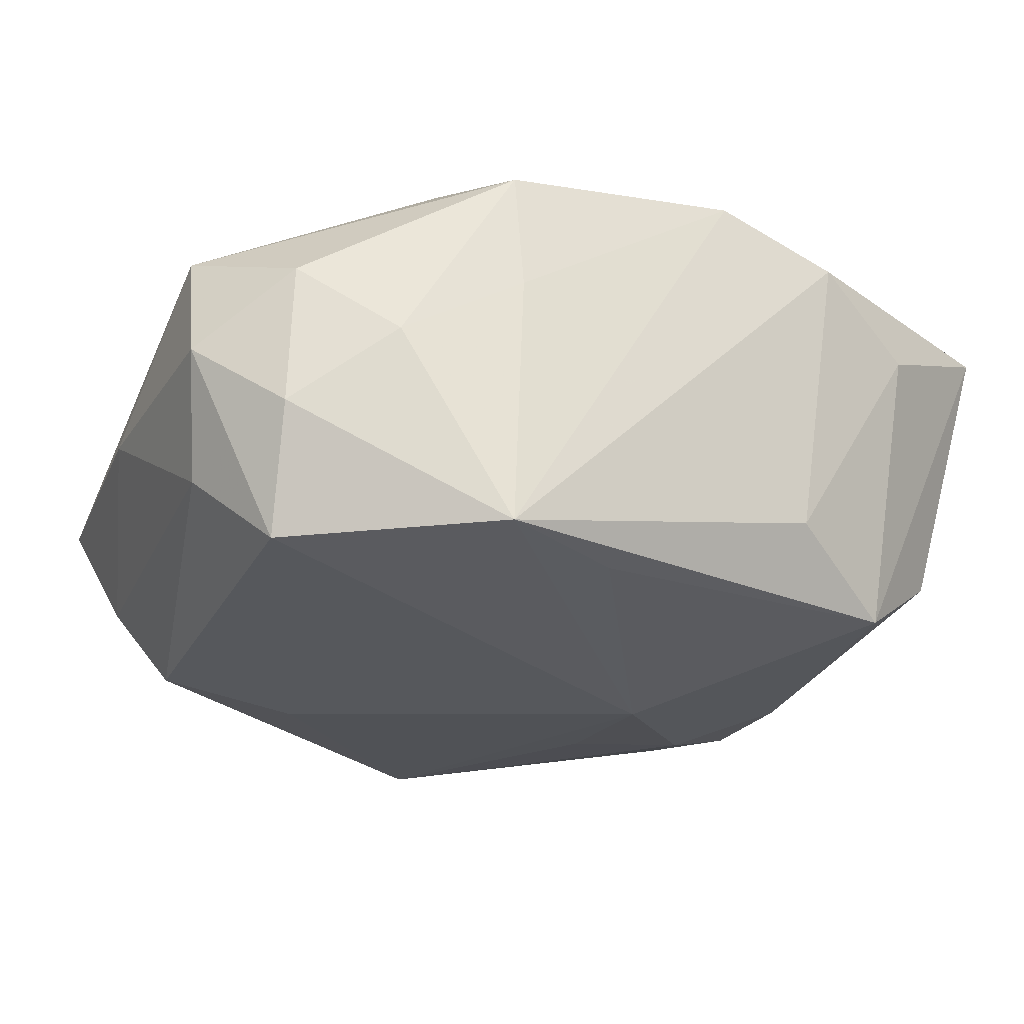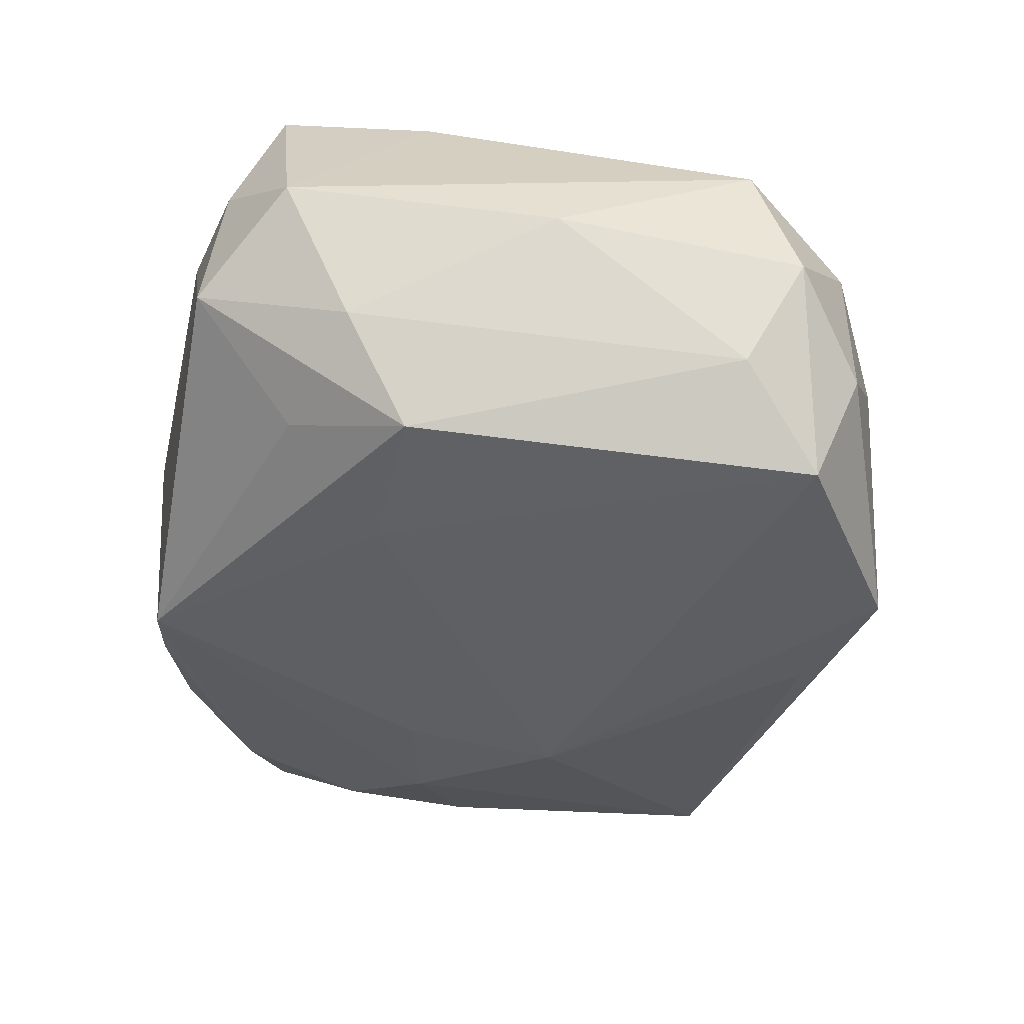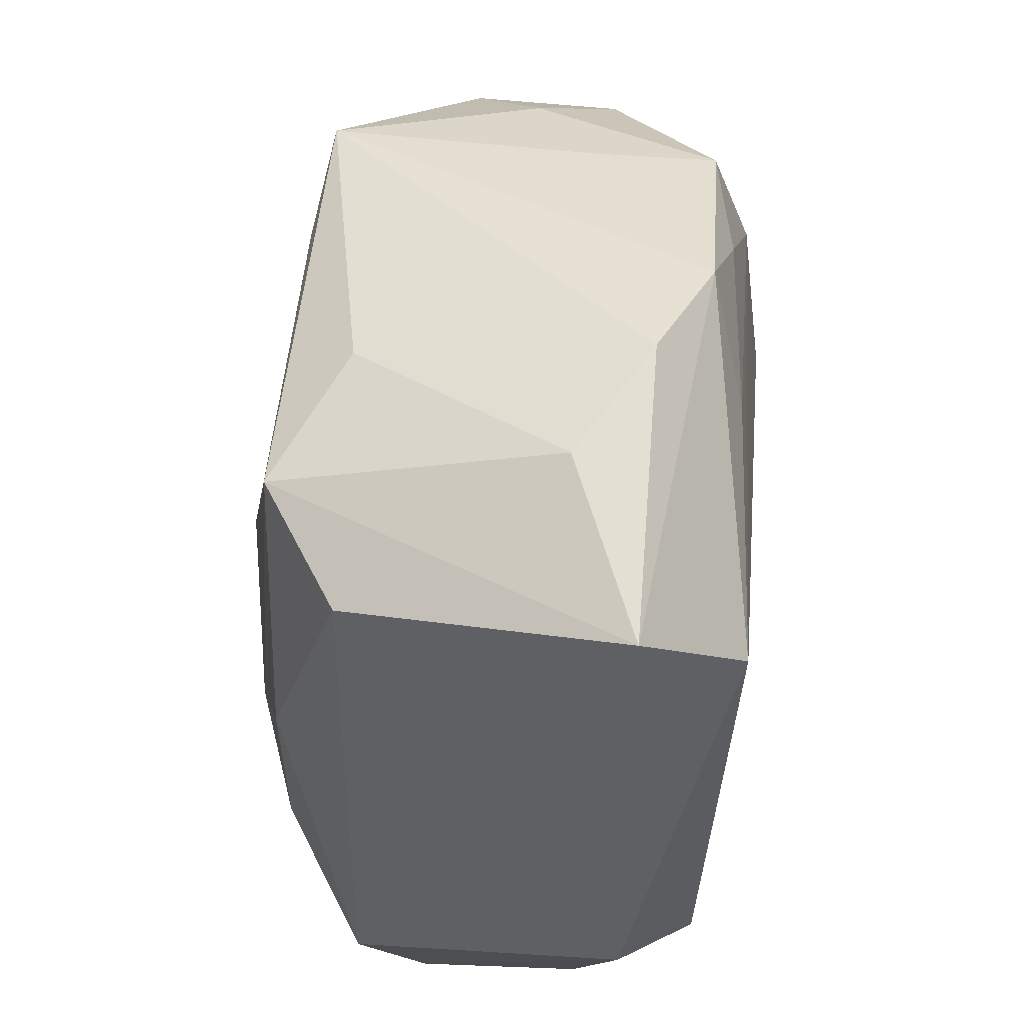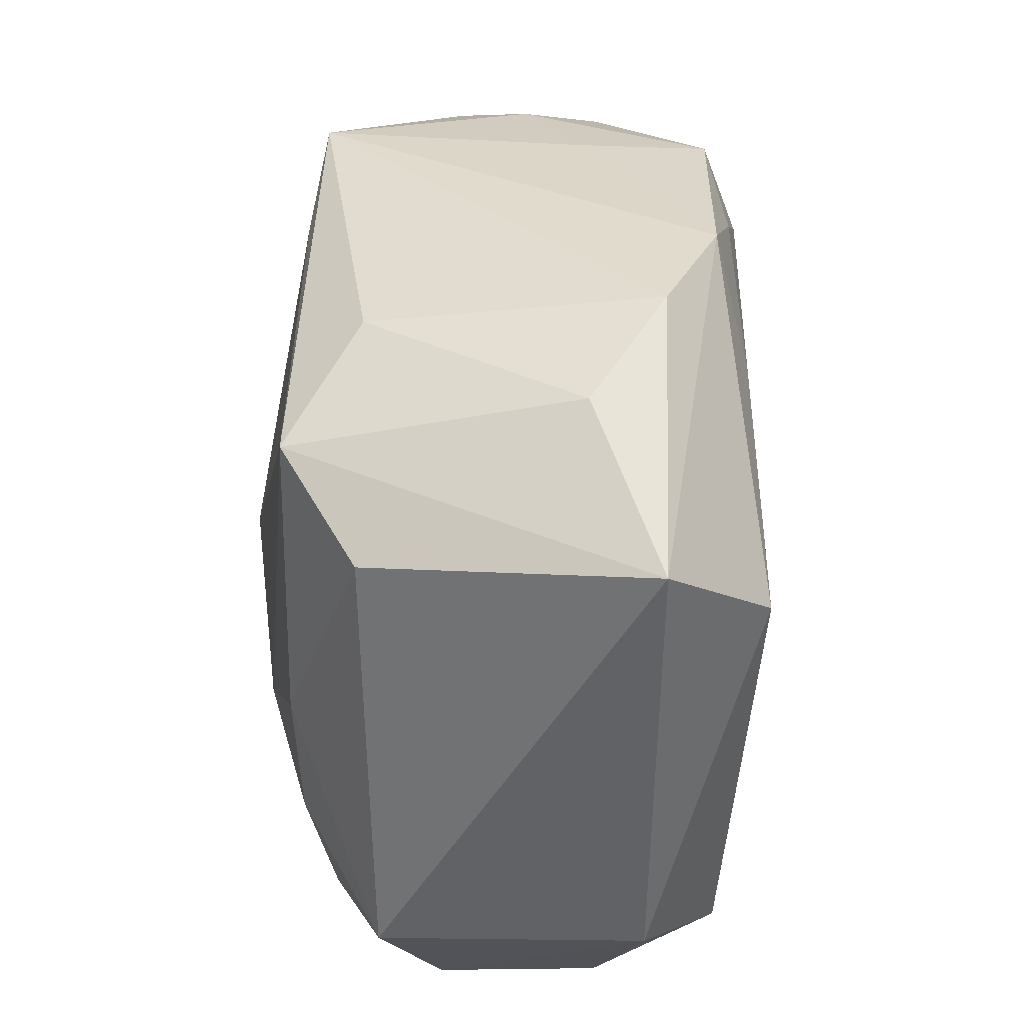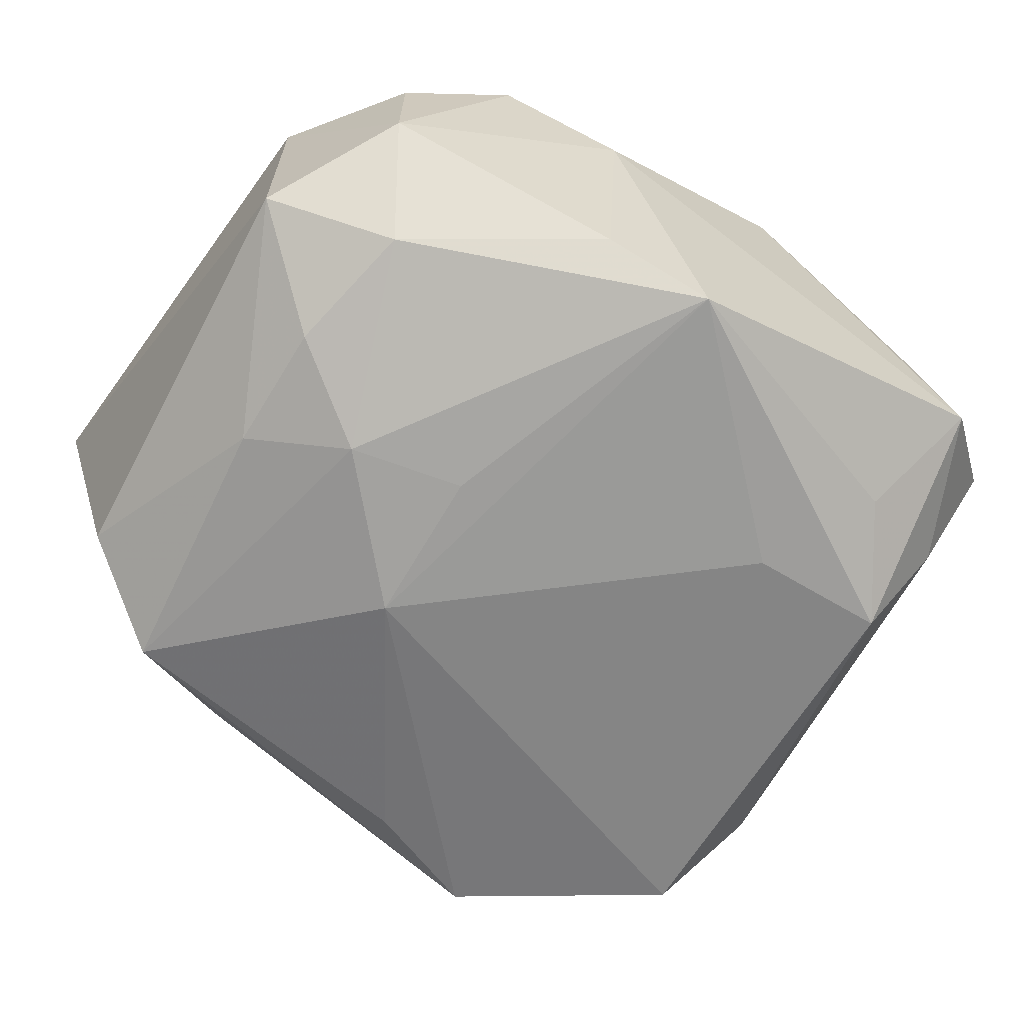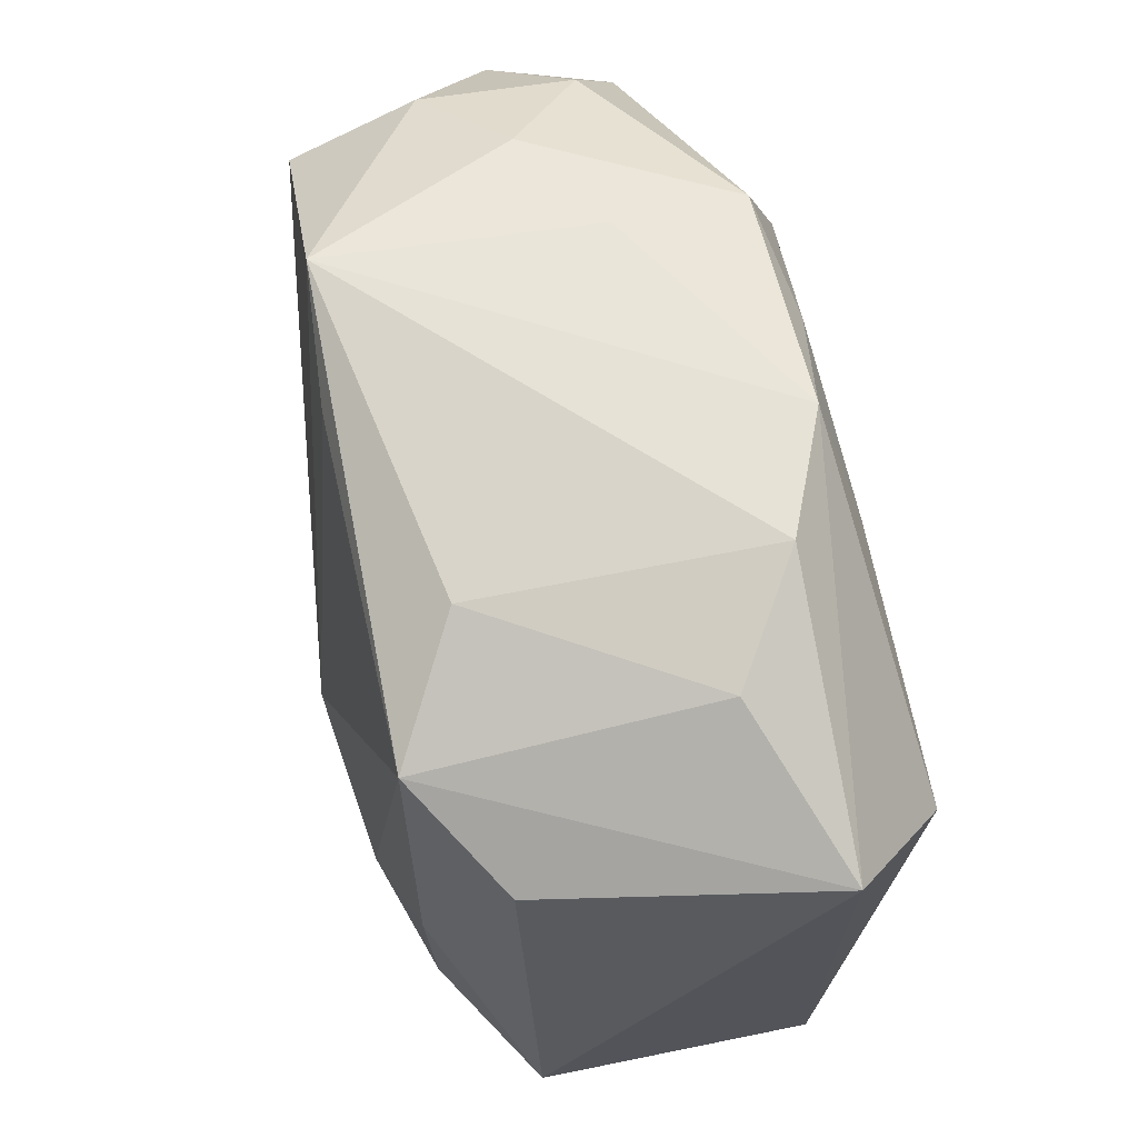
<metadata>
{"format":"obj","ext":"obj","renderer":"f3d","projection":"perspective","resolution":1024,"background":"white","views":[{"elev":-25.6,"azim":154.9,"up":"+Z"},{"elev":-39.1,"azim":77.0,"up":"+Z"},{"elev":43.2,"azim":-84.0,"up":"+Y"},{"elev":37.5,"azim":-87.1,"up":"+Y"},{"elev":-64.9,"azim":-34.2,"up":"+Z"},{"elev":65.3,"azim":-100.7,"up":"+Y"}]}
</metadata>
<code>
v -0.009078 0.02113 0.01635
v -0.01877 -0.0267 0.01151
v -0.0292 0.0183 -0.01015
v -0.008921 -0.005739 -0.0189
v -0.03269 -0.01392 -0.009349
v -0.027 -0.02365 -0.00527
v 0.01491 -0.01305 -0.01746
v 0.026 -0.01318 -0.01613
v -0.02667 -0.02313 0.00652
v 0.01254 0.0275 0.0132
v 0.01282 0.02797 -0.01614
v -0.009561 -0.02706 -0.01305
v -0.02482 -0.01843 0.01555
v 0.02076 -0.02105 -0.01309
v 0.02439 -0.02372 0.01577
v -0.0325 -0.01336 0.01019
v 0.03407 -0.003518 -0.0004296
v -0.001476 -0.02821 -0.01639
v -0.01385 0.03049 0.01013
v 0.03208 -0.02374 0.000158
v 0.02752 0.01773 -0.01616
v -0.004707 0.03 0.01371
v -0.008319 0.00589 -0.02018
v -0.02694 0.01406 0.01784
v 0.02099 0.02571 -0.001143
v 0.02932 -0.01832 -0.00892
v 0.03347 0.01239 0.008426
v -0.009658 -0.02904 0.00573
v 0.02622 -0.01225 0.0159
v 0.003775 0.02574 0.01498
v -0.02455 0.001527 -0.016
v 0.01543 0.01864 0.01606
v -0.02497 -0.008117 -0.01542
v 0.007165 -0.02884 0.01468
v -0.03358 0.02174 0.01052
v 0.003481 0.02459 -0.01678
v -0.01751 -0.003454 -0.01849
v 0.01198 0.02788 0.003838
v 0.02503 -0.02904 -0.005675
v 0.01211 -0.02159 0.01784
v -0.01256 0.02693 -0.01092
v 0.03393 0.01576 -0.0009725
v -0.02208 0.02758 0.005088
v 0.01979 0.002561 0.01784
v 0.02825 0.02155 -0.006783
v -0.02324 -0.01796 -0.01354
v 0.02414 -0.02753 0.006125
v 0.02635 0.006937 0.01433
v 0.02788 0.02149 0.004516
v -0.02148 0.0224 -0.01593
v 0.03186 0.01131 -0.009708
f 40 15 44
f 28 18 39
f 35 22 19
f 38 22 10
f 11 21 23
f 11 22 38
f 11 19 22
f 13 9 2
f 12 18 28
f 16 9 13
f 28 39 34
f 34 2 28
f 15 40 34
f 34 40 13
f 13 2 34
f 20 39 26
f 24 22 35
f 24 1 22
f 35 16 24
f 24 16 13
f 13 40 24
f 24 40 44
f 23 18 4
f 43 50 35
f 35 19 43
f 44 15 29
f 29 48 44
f 15 20 29
f 44 48 32
f 32 24 44
f 1 24 32
f 7 18 23
f 23 21 7
f 8 7 21
f 26 39 8
f 18 7 8
f 23 50 36
f 36 11 23
f 50 11 36
f 41 11 50
f 19 11 41
f 50 43 41
f 41 43 19
f 38 10 25
f 25 11 38
f 35 50 3
f 15 34 47
f 47 34 39
f 47 20 15
f 39 20 47
f 27 32 48
f 10 32 27
f 48 29 27
f 27 29 20
f 21 42 51
f 26 8 51
f 51 8 21
f 30 10 22
f 30 32 10
f 22 1 30
f 1 32 30
f 14 39 18
f 18 8 14
f 14 8 39
f 45 42 21
f 21 11 45
f 11 25 45
f 5 16 35
f 35 3 5
f 10 27 49
f 49 27 42
f 49 25 10
f 42 45 49
f 49 45 25
f 17 27 20
f 42 27 17
f 17 51 42
f 17 20 26
f 26 51 17
f 9 16 6
f 16 5 6
f 6 2 9
f 28 2 6
f 6 12 28
f 18 12 46
f 12 6 46
f 46 6 5
f 31 3 50
f 31 5 3
f 37 4 18
f 18 46 37
f 23 4 37
f 37 50 23
f 37 31 50
f 33 46 5
f 5 31 33
f 33 37 46
f 31 37 33

</code>
